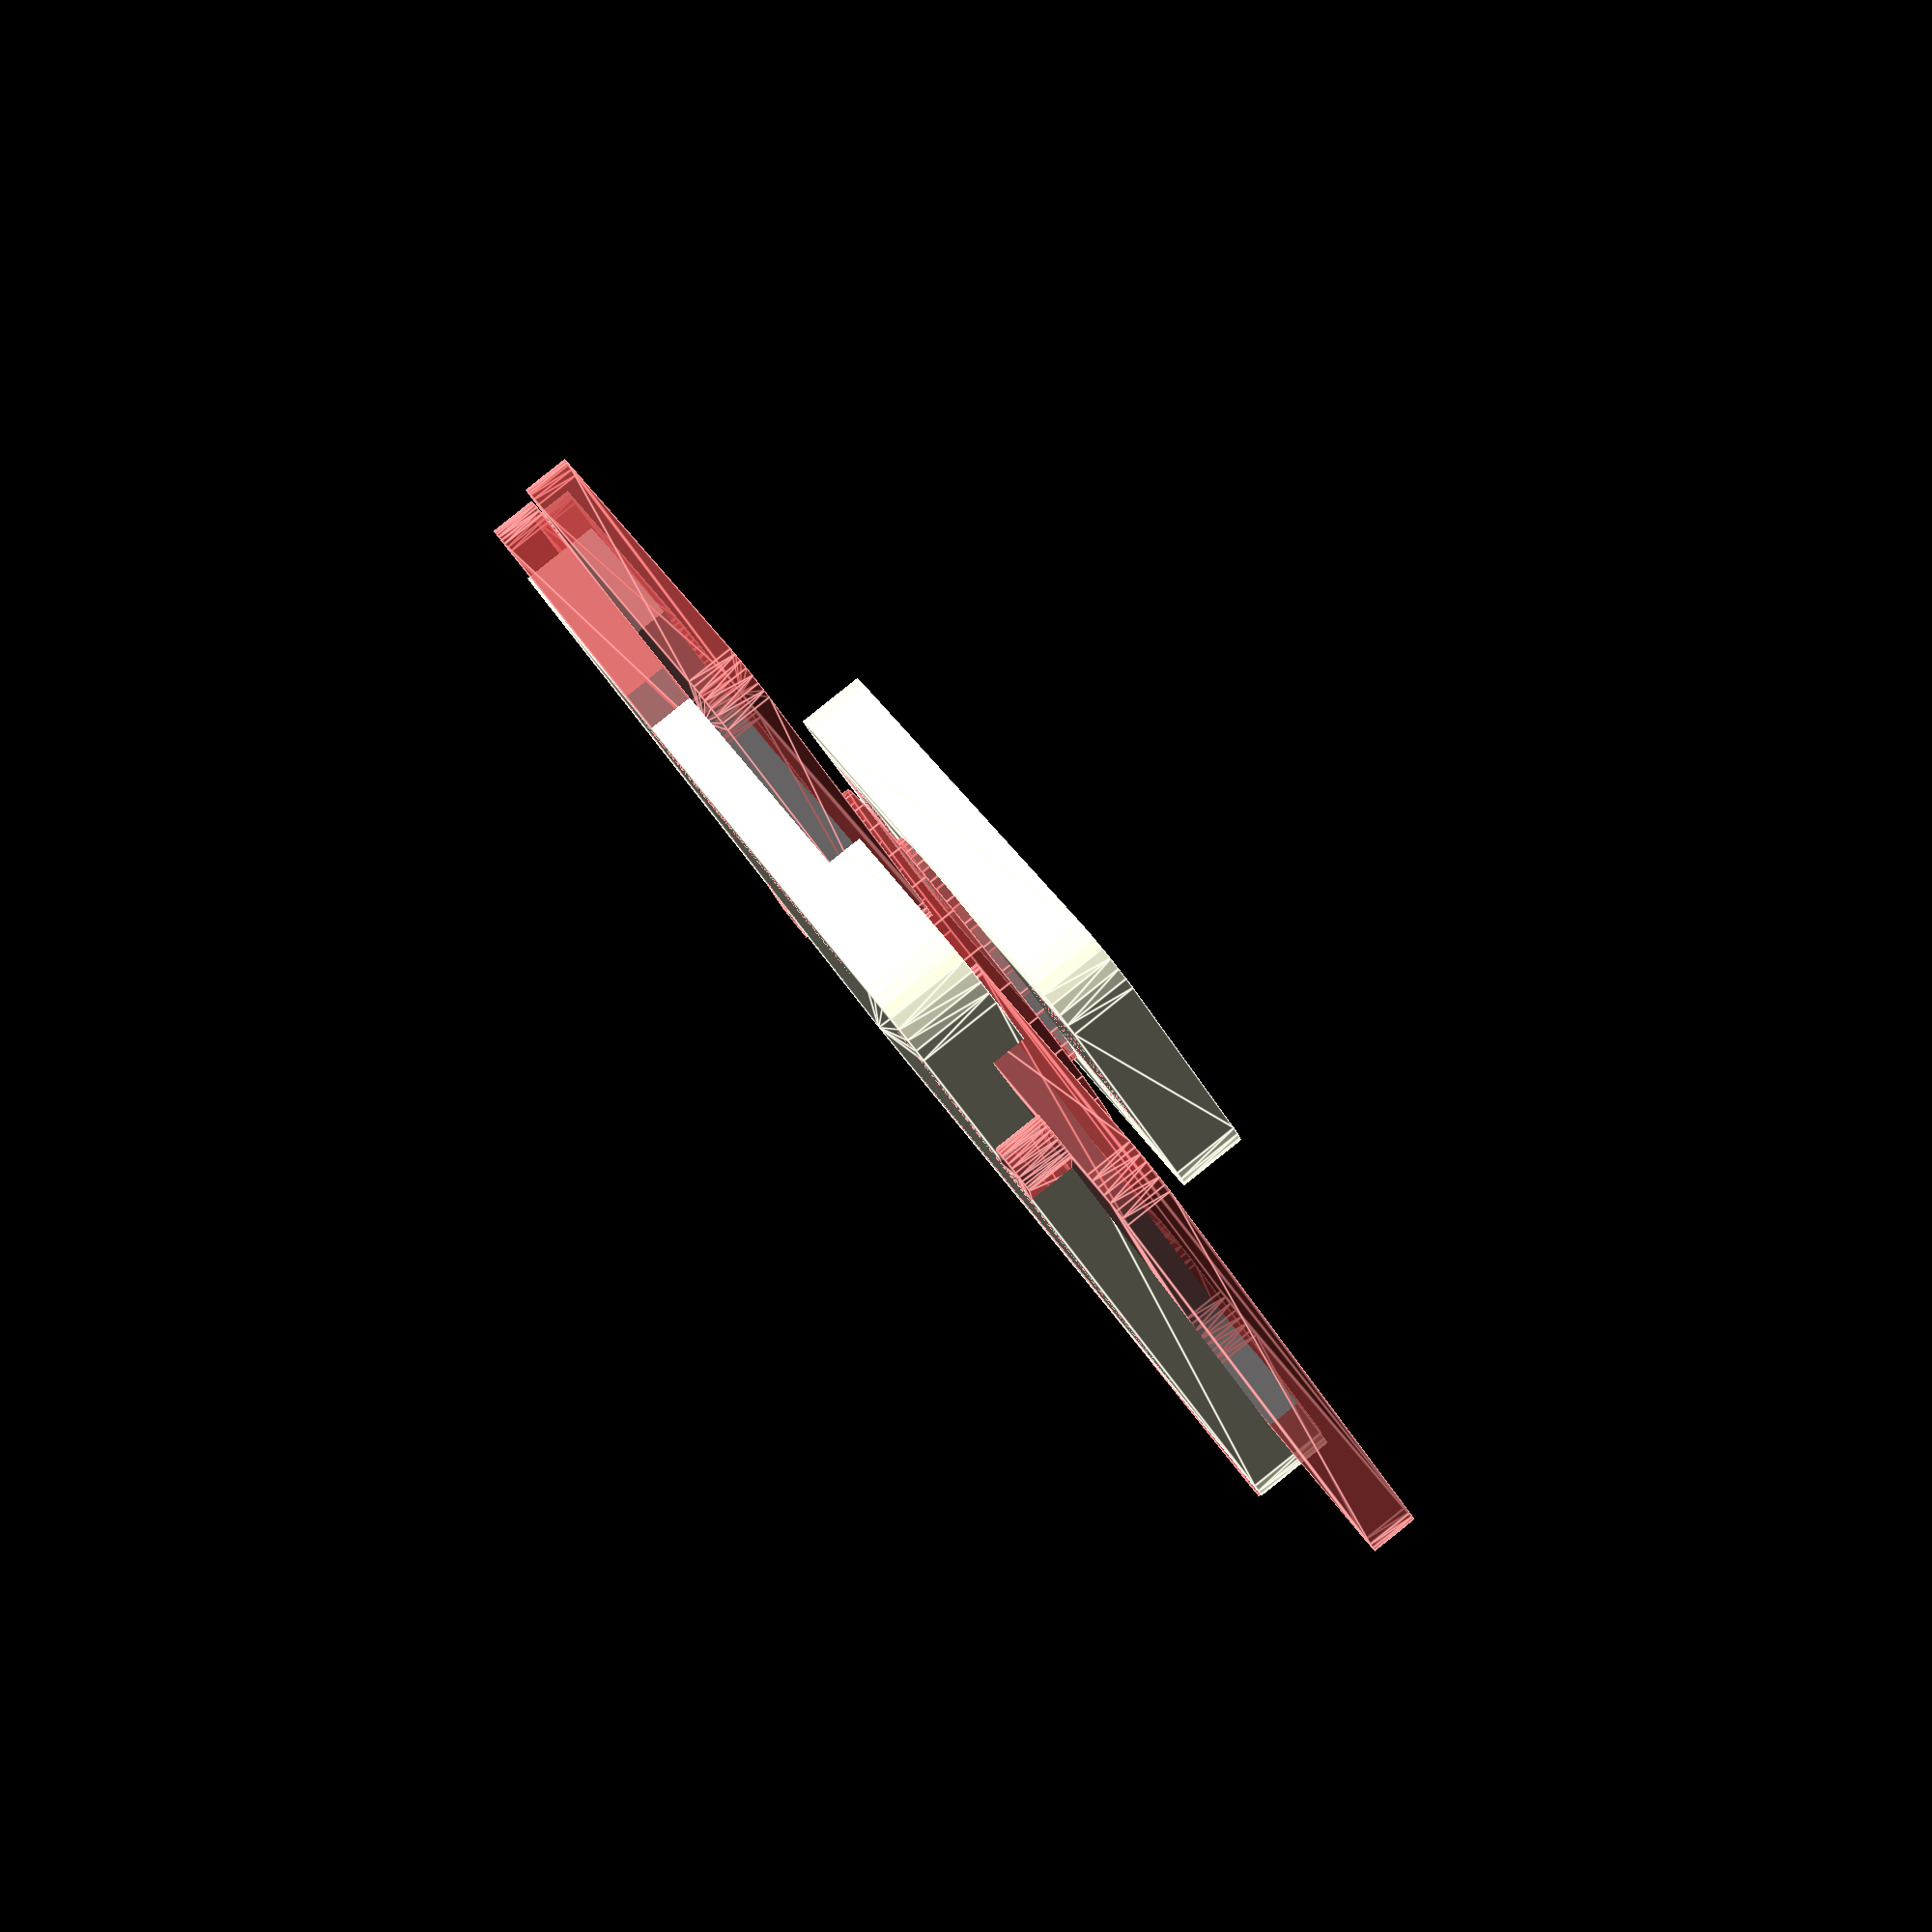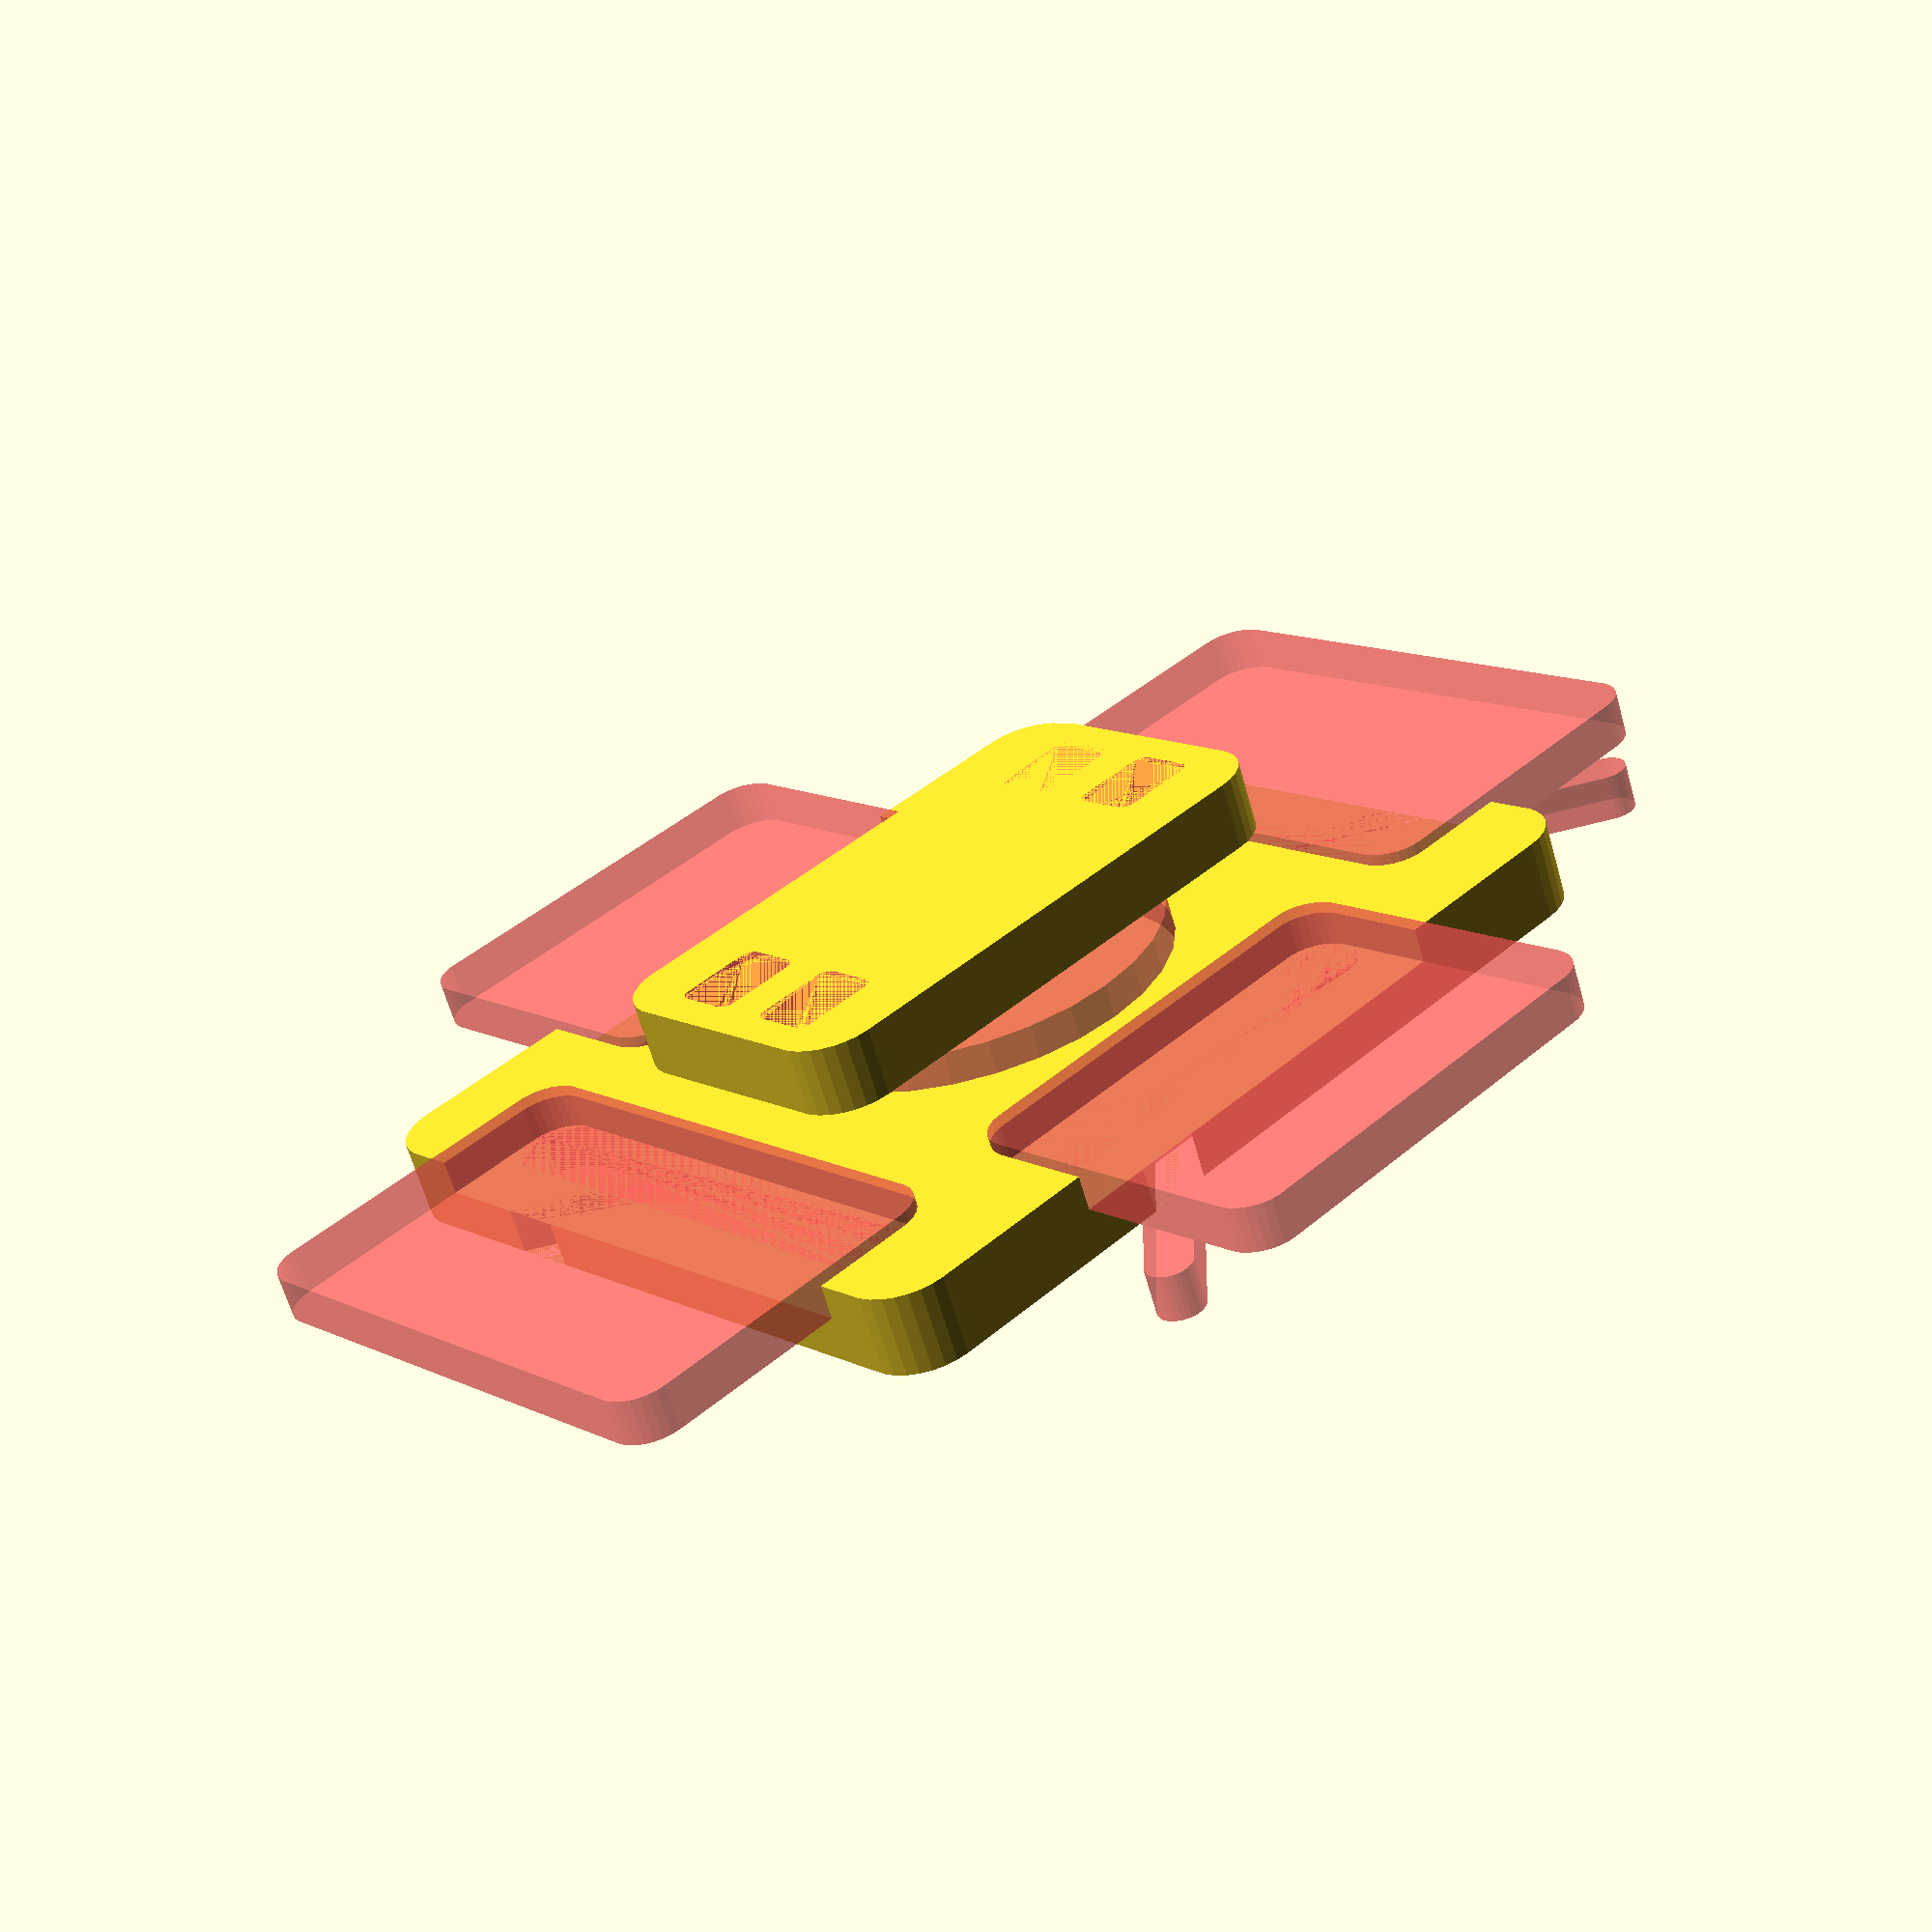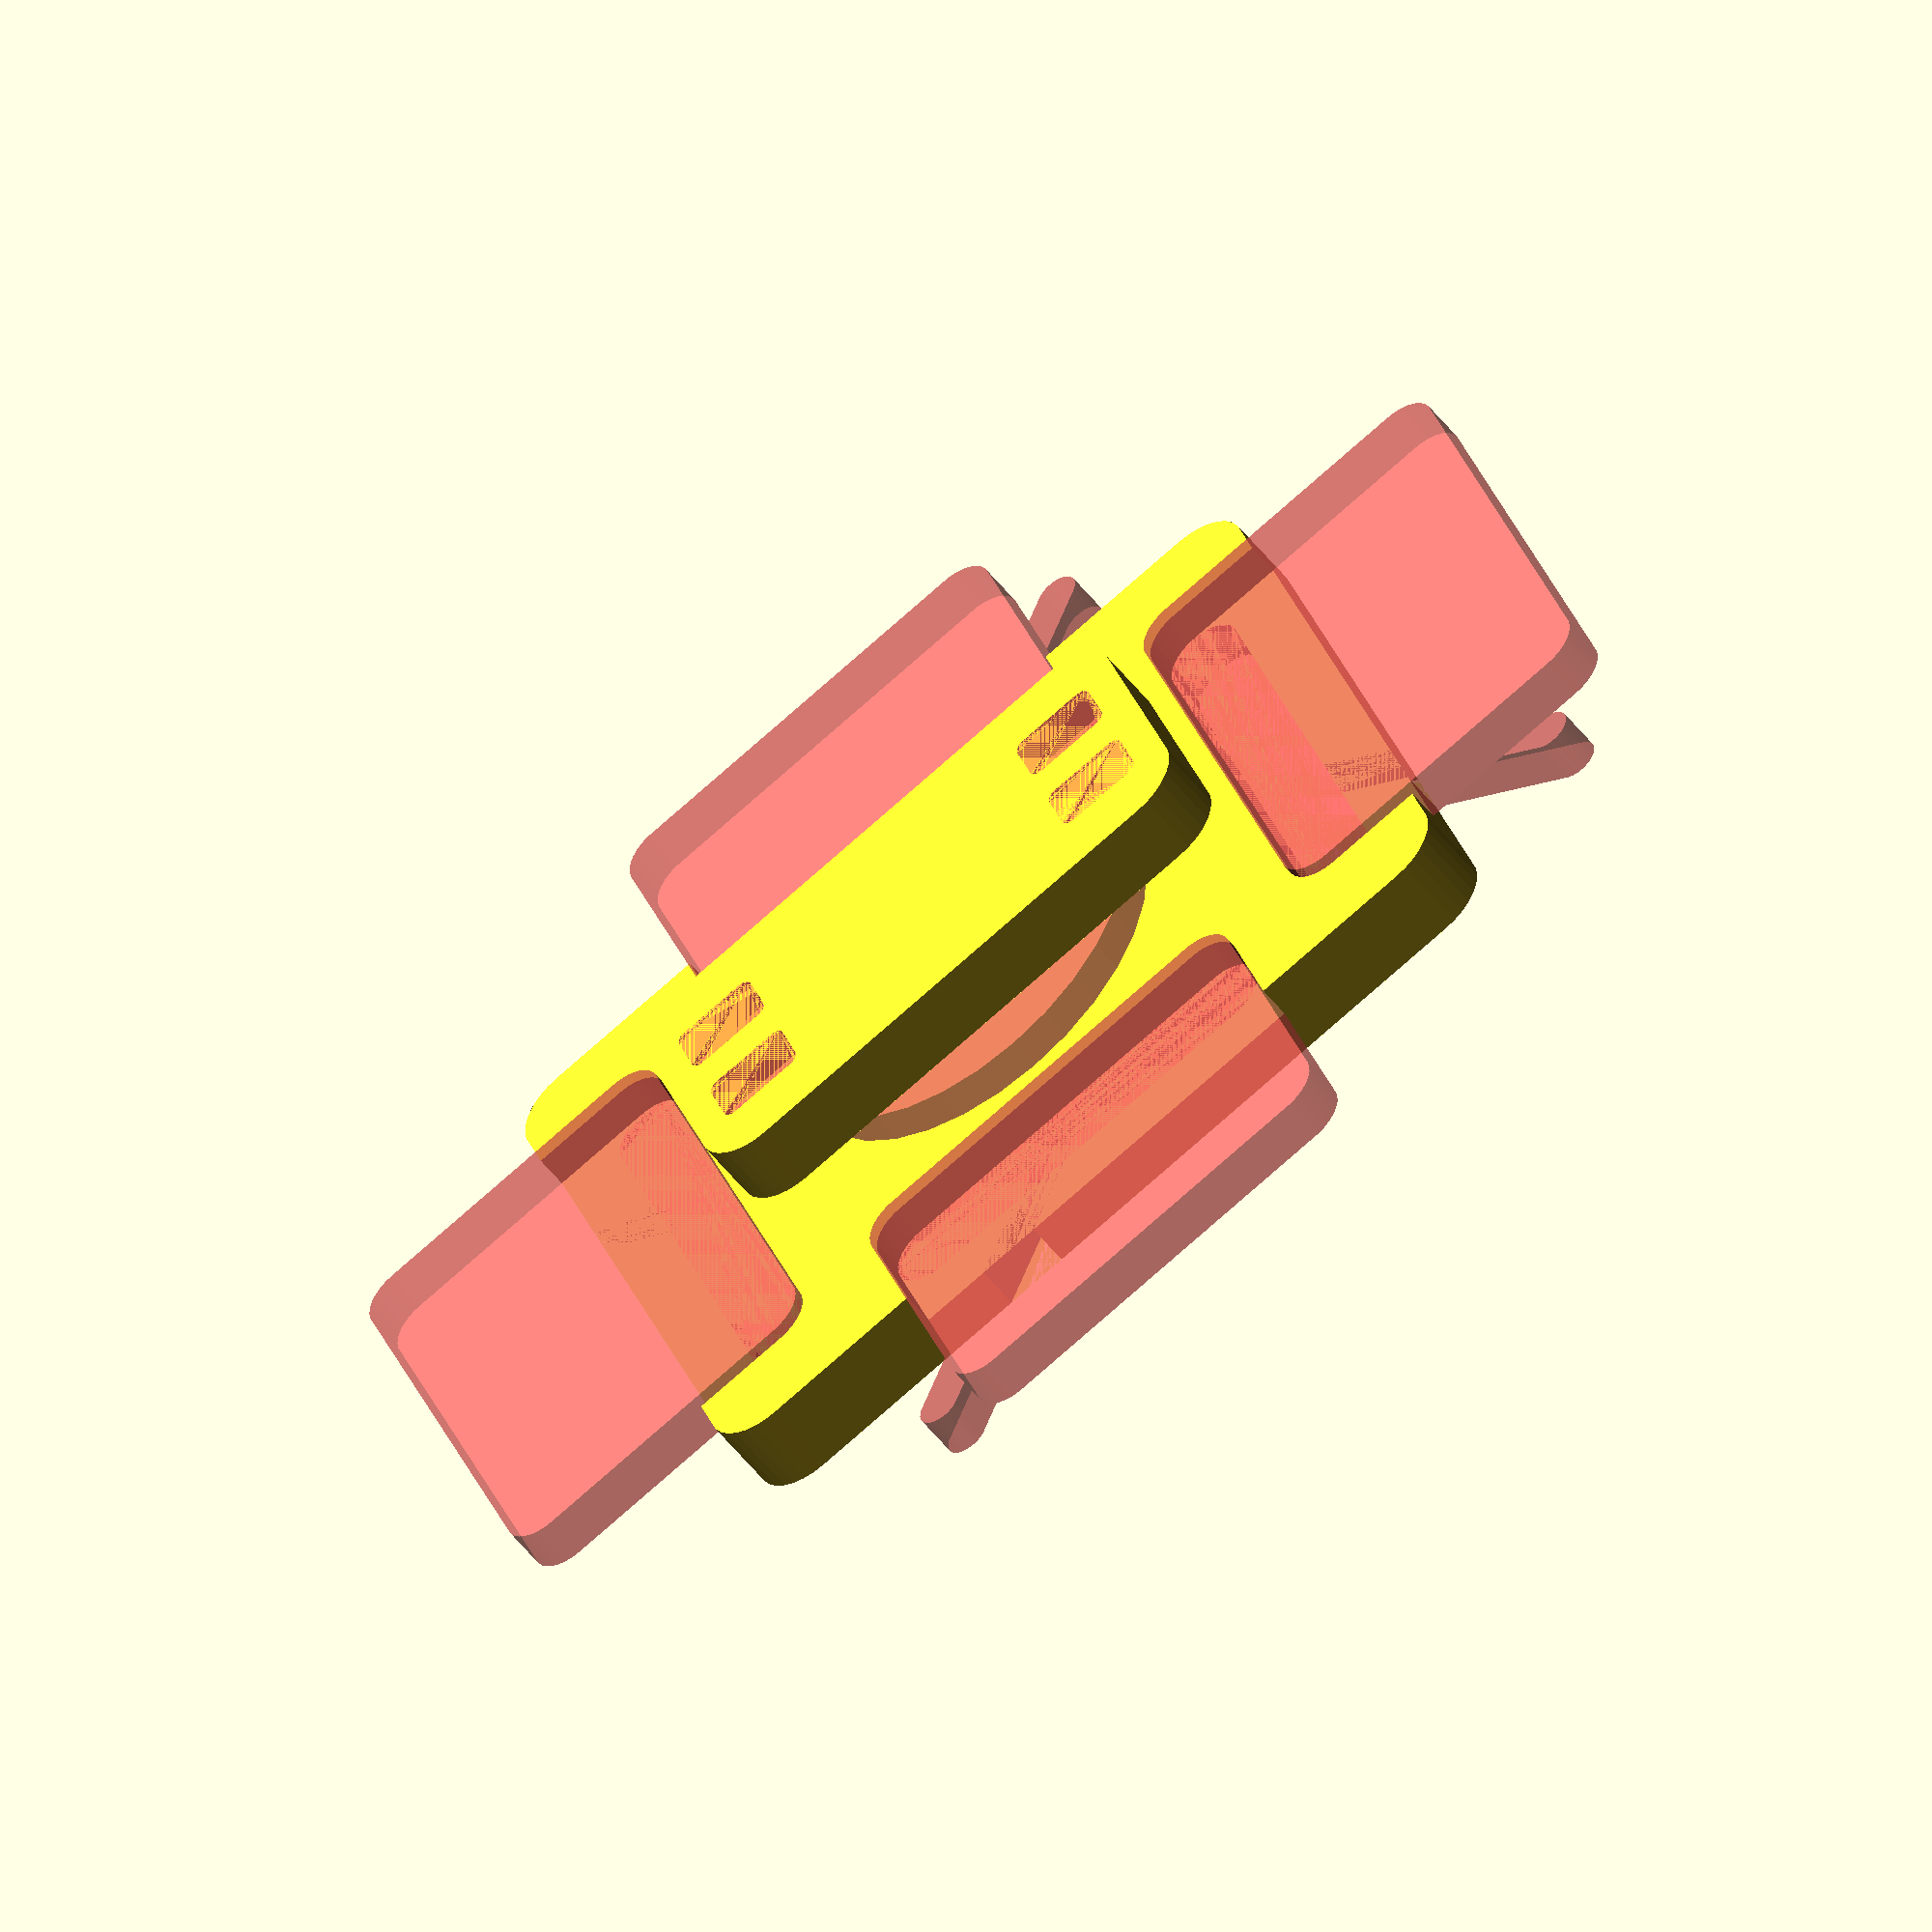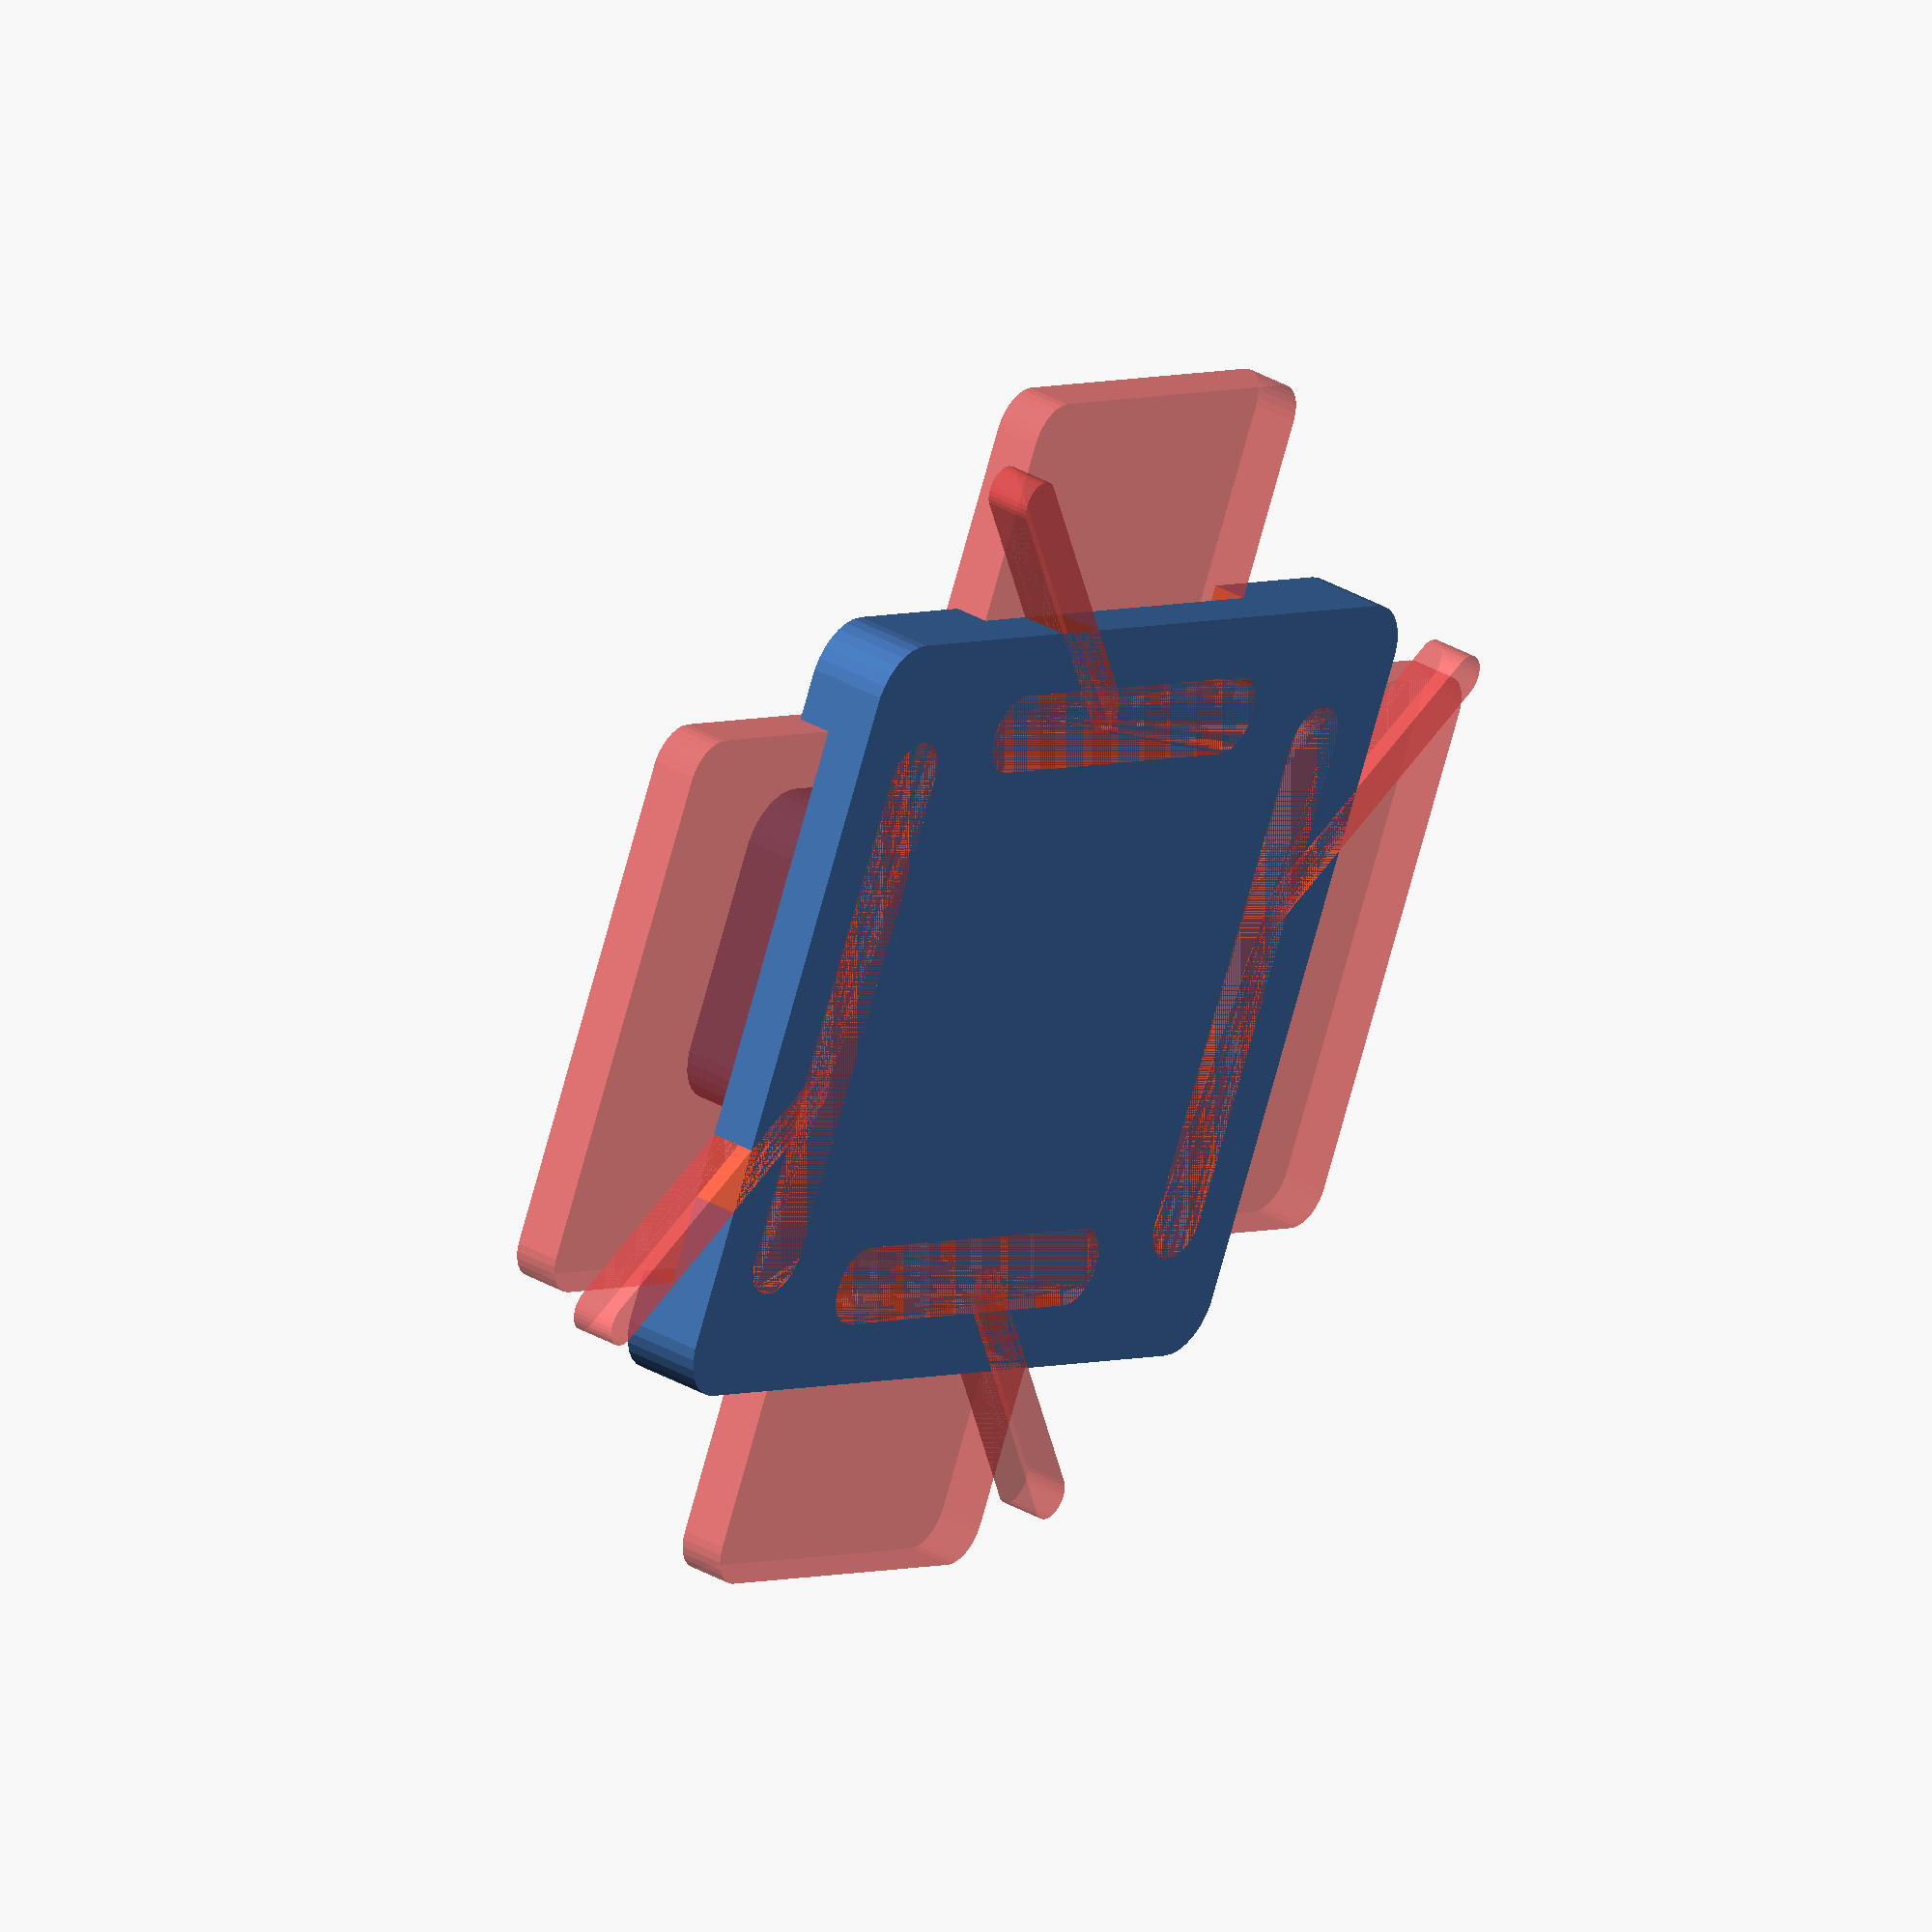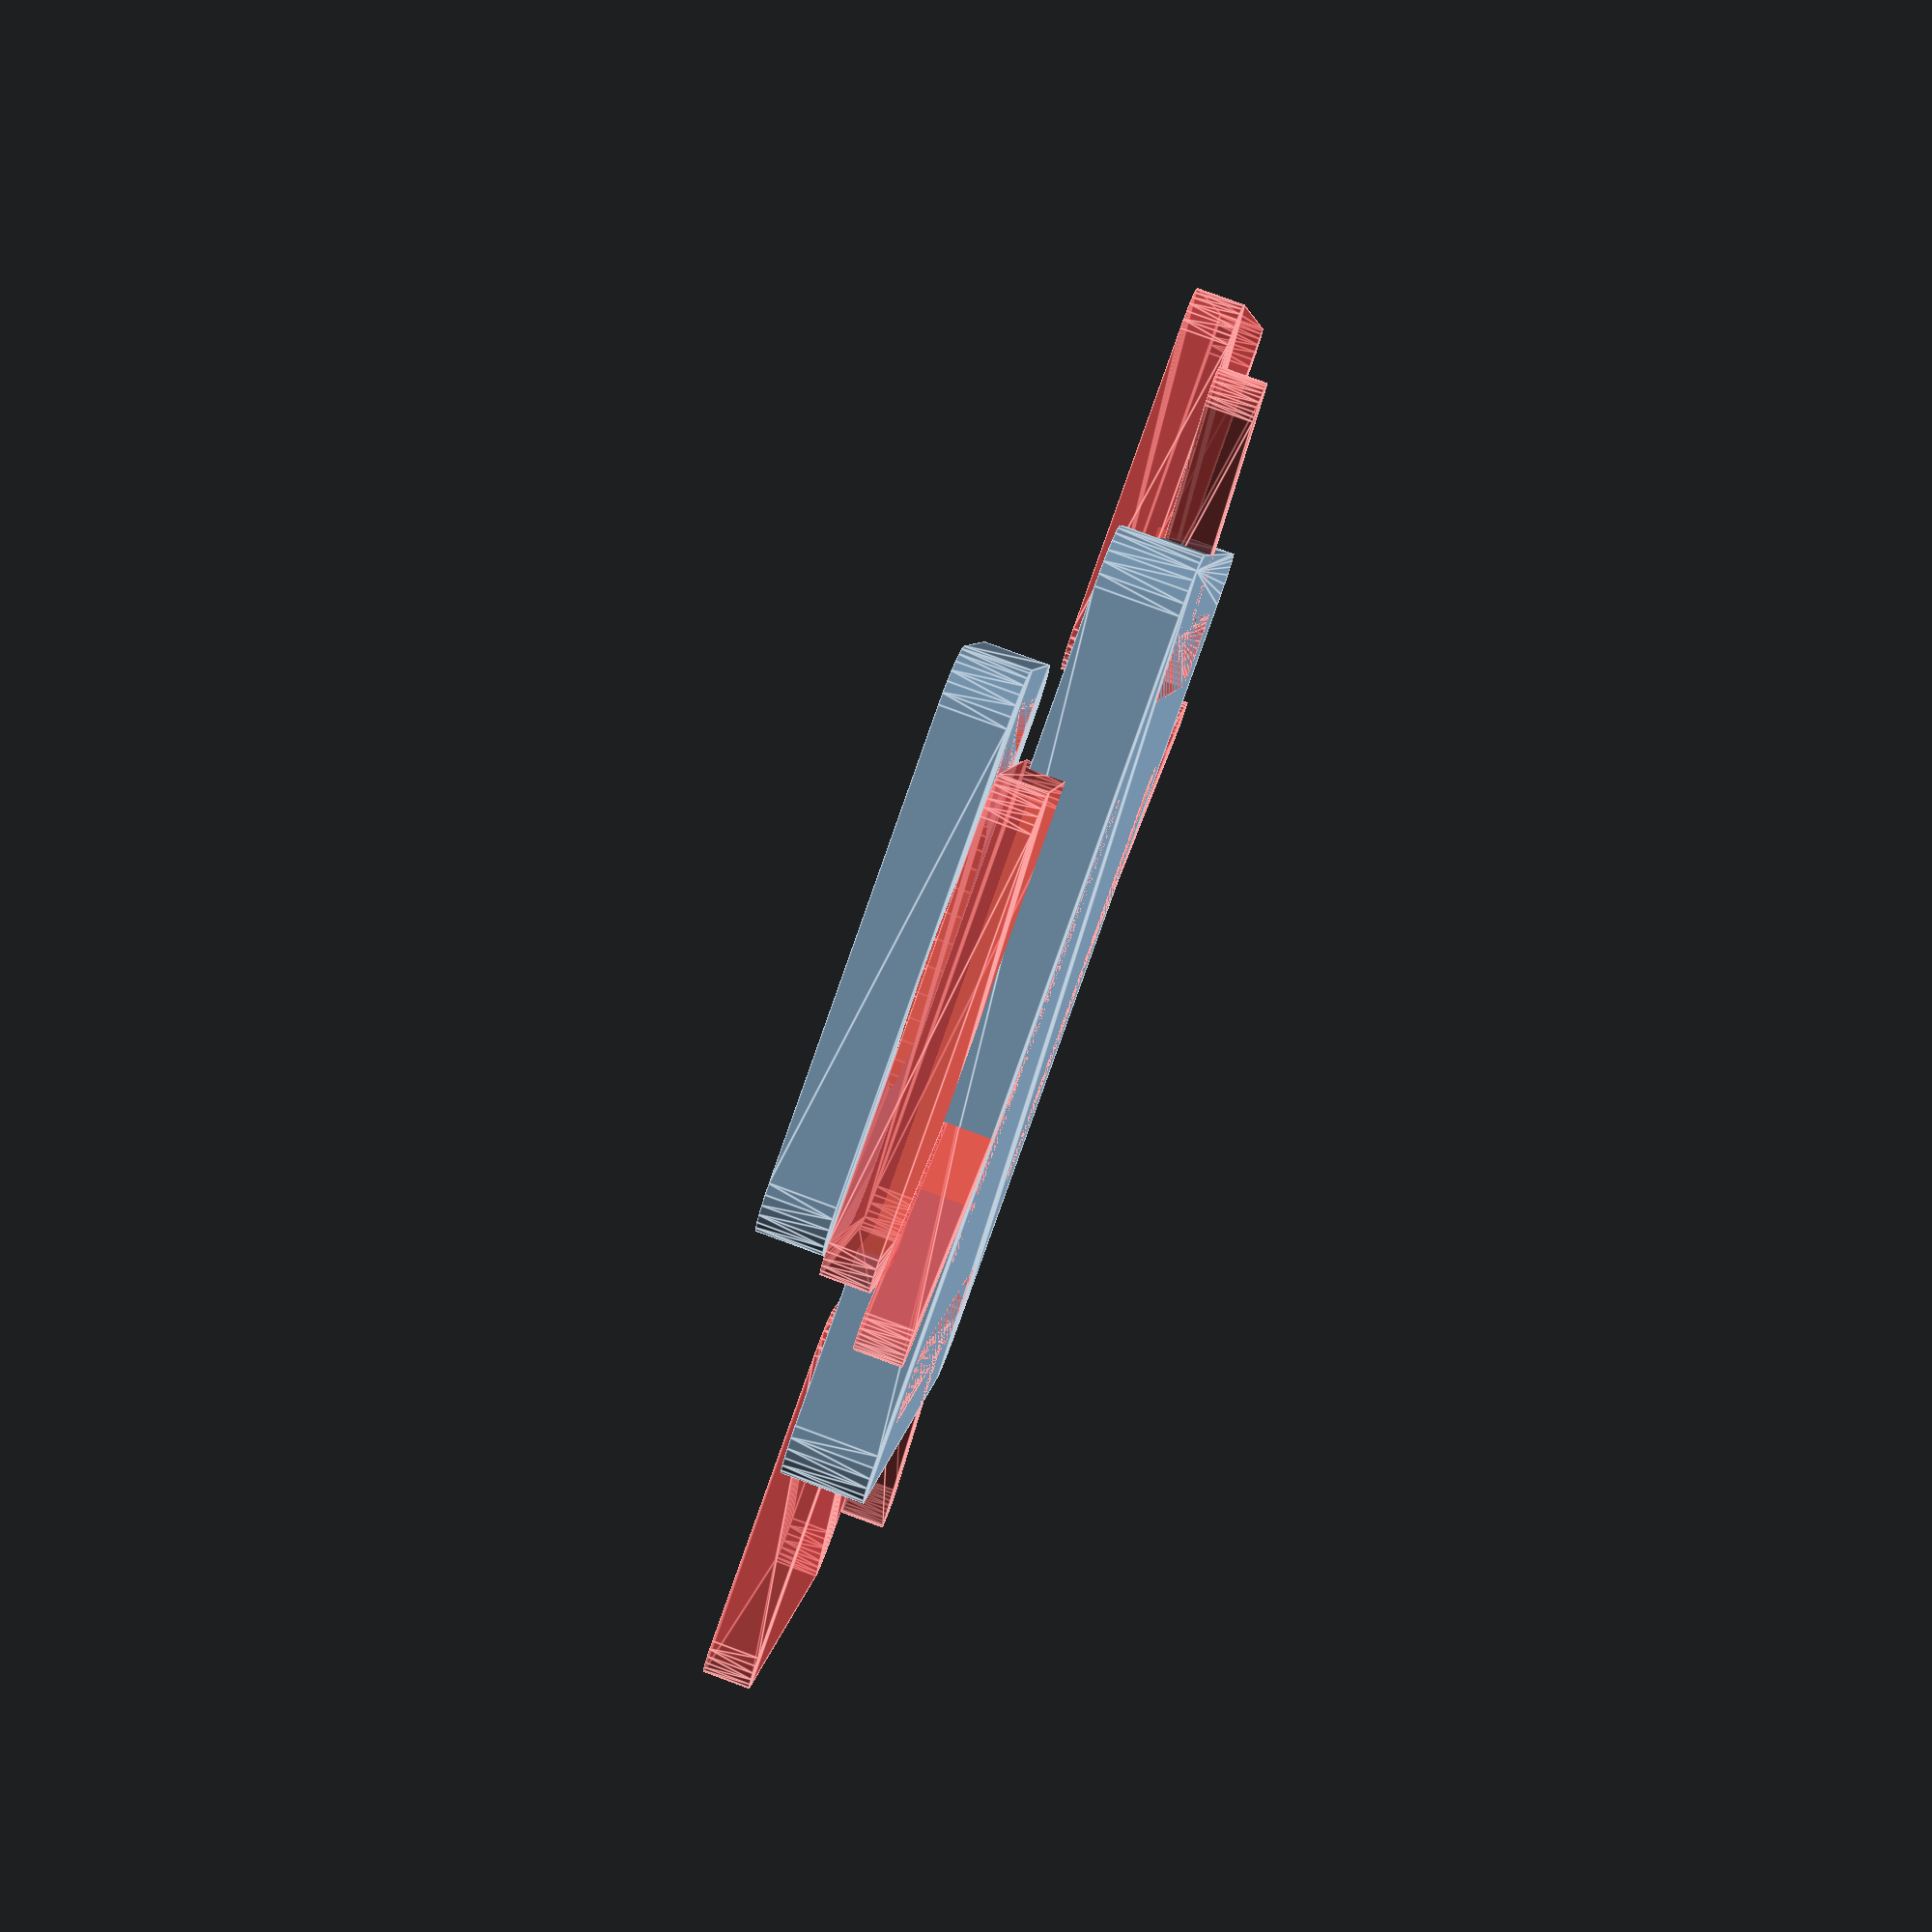
<openscad>
WEBBING_X = 25;
WEBBING_Y = 20;
WEBBING_THICKNESS = 2;
WEBBING_DIA = 3.5;
WEBBING_OFFSET = 8;

THICKNESS = 3.5;
CORNER_DIA = 5;
LENGTH = 40;
WIDTH = 34;

MAGNET_DIA = 18;
MAGNET_THICKNESS = 3;
MAGNET_OFFSET = 2;

TUBE_SLOT_WIDTH = 8;
TUBE_SLOT_LENGTH = 4;
TUBE_MAGNET_DIA = 12;
TUBE_MAGNET_THICKNESS = 3.2;
TUBE_MAGNET_OFFSET = 1;
TUBE_THICKNESS = 3;
TUBE_WIDTH = TUBE_MAGNET_DIA;
TUBE_LENGTH = TUBE_MAGNET_DIA + 2 * TUBE_SLOT_LENGTH + 2 * TUBE_THICKNESS;

$fn = 30;

module rounded_rect(width, length, thickness, corner_dia) {
  hull() {
    for(i = [-1, 1]) {
      for(j = [-1, 1]) {
        translate([i * (width - corner_dia)/2, j * (length - corner_dia)/2, 0])
        cylinder(d = corner_dia, h = thickness);
      }
    }
  }
}

module webbing_slot(width, length, thickness, corner_dia) {
  union() {
    rounded_rect(width, corner_dia, thickness, corner_dia);
    translate([0, length/2 - corner_dia/2, thickness])
    rounded_rect(width, length, thickness, corner_dia);
    
    translate([width/3, length/sqrt(2)/2, 0])
    rotate([0, 0, 45])
    rounded_rect(length, thickness, thickness, thickness);
  }
}

module mount() {
  difference() {
    rounded_rect(WIDTH, LENGTH, THICKNESS, CORNER_DIA);
    
    #for(i = [-1, 1]) {
      rotate([0, 0, i * 90 + 90])
      translate([0, (LENGTH/2 - WEBBING_OFFSET + WEBBING_DIA), 0])
      webbing_slot(WEBBING_X, WEBBING_OFFSET * 2, WEBBING_THICKNESS, WEBBING_DIA);

      rotate([0, 0, i * 90])
      translate([0, (WIDTH/2 - WEBBING_OFFSET + WEBBING_DIA), 0])
      webbing_slot(WEBBING_Y, WEBBING_OFFSET * 2, WEBBING_THICKNESS, WEBBING_DIA);
    }
    
    #translate([0, 0, MAGNET_OFFSET])
    cylinder(d = MAGNET_DIA, h = MAGNET_THICKNESS);
  }
}

module tube_clamp() {
  difference() {
    hull() {
      rounded_rect(TUBE_SLOT_WIDTH + TUBE_THICKNESS * 2, TUBE_LENGTH, TUBE_THICKNESS, CORNER_DIA);
      cylinder(d = TUBE_MAGNET_DIA, h = TUBE_THICKNESS);
    }
    
    #for(i = [-1, 1]) {
      translate([0, i * (TUBE_LENGTH/2 - TUBE_THICKNESS/2 - TUBE_SLOT_LENGTH/2), TUBE_THICKNESS/2]) {
        rounded_rect(TUBE_SLOT_WIDTH, TUBE_SLOT_LENGTH, TUBE_THICKNESS/2, 1);
        
        for(j = [-1, 1]) {
          translate([j * (TUBE_SLOT_WIDTH/2 - TUBE_THICKNESS/2), 0, -TUBE_THICKNESS/2])
          rotate([0, 0, 90])
          rounded_rect(TUBE_SLOT_LENGTH, TUBE_THICKNESS, TUBE_THICKNESS/2, 1);
        }    
      }
      
    }
    
    #translate([0, 0, TUBE_MAGNET_OFFSET])
    cylinder(d = TUBE_MAGNET_DIA, h = TUBE_MAGNET_THICKNESS);
  }
}

mount();

translate([0, 0, THICKNESS + MAGNET_THICKNESS + MAGNET_OFFSET])
rotate([180, 0, 0])
tube_clamp();

</openscad>
<views>
elev=273.0 azim=137.1 roll=231.4 proj=p view=edges
elev=243.4 azim=46.8 roll=164.2 proj=p view=solid
elev=52.2 azim=250.2 roll=36.6 proj=o view=wireframe
elev=325.2 azim=64.1 roll=127.5 proj=o view=solid
elev=99.9 azim=105.8 roll=69.7 proj=p view=edges
</views>
